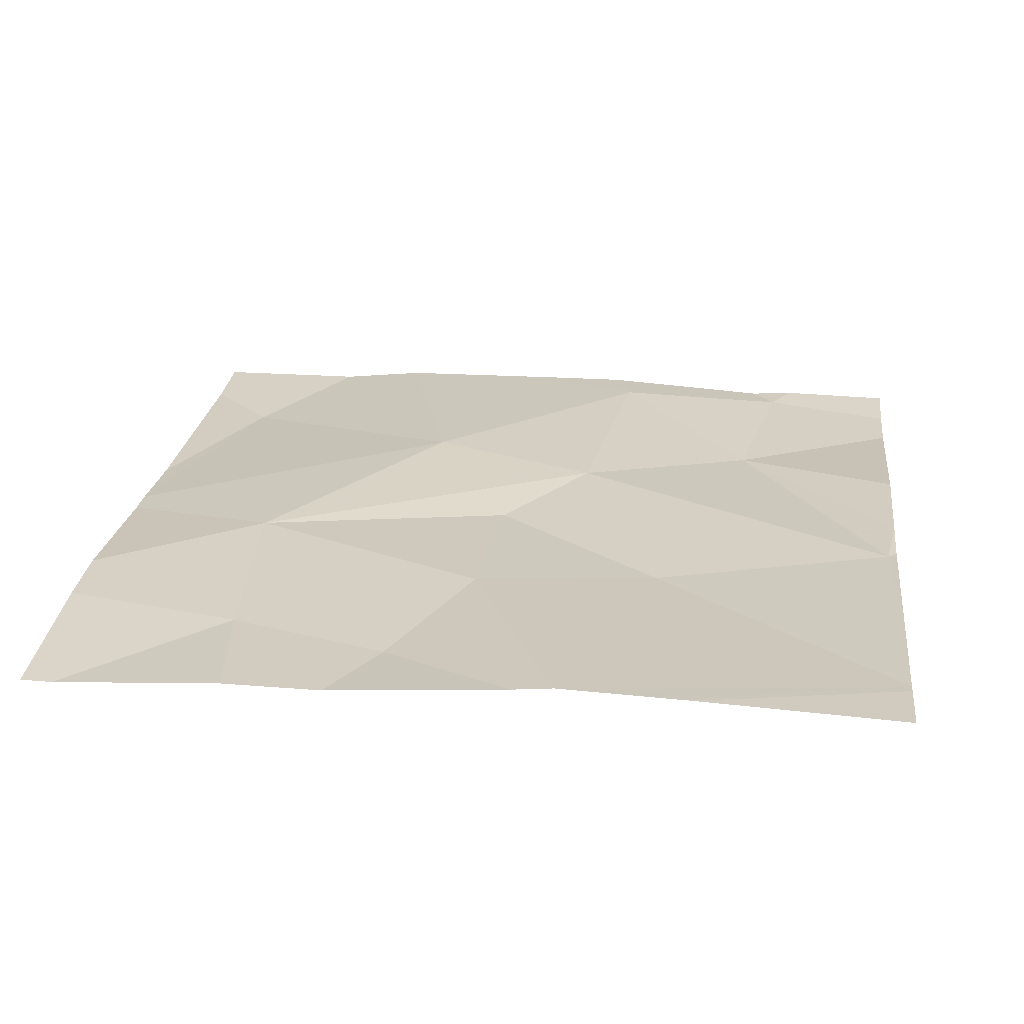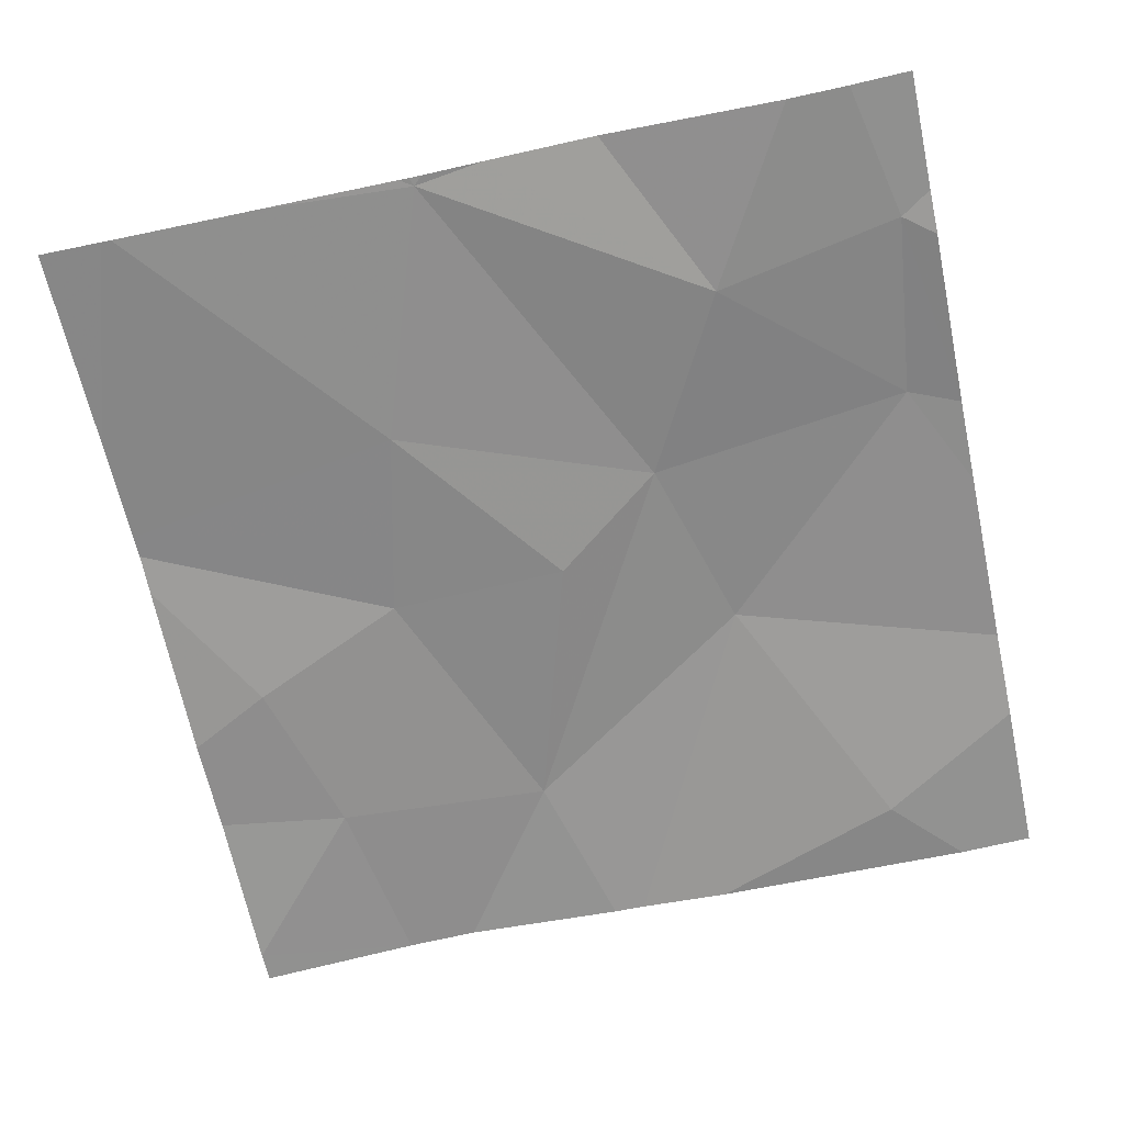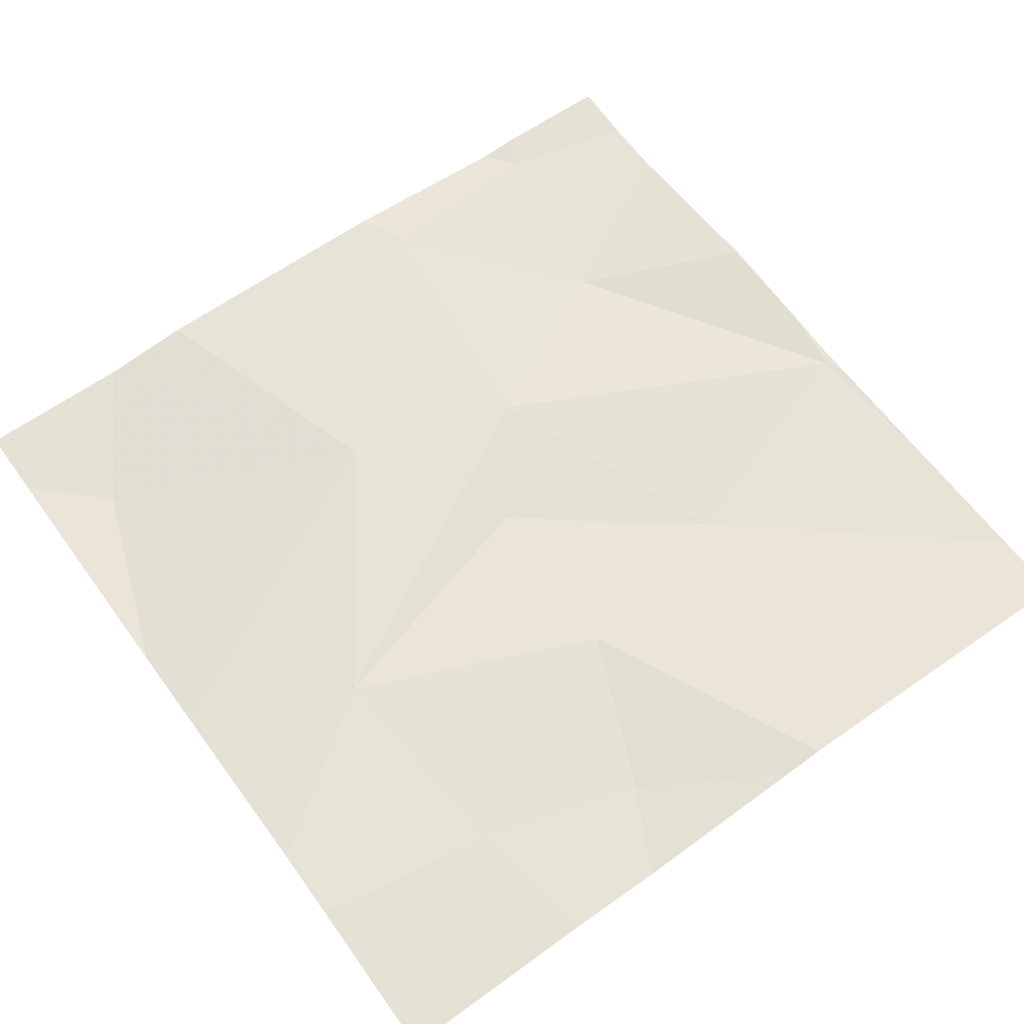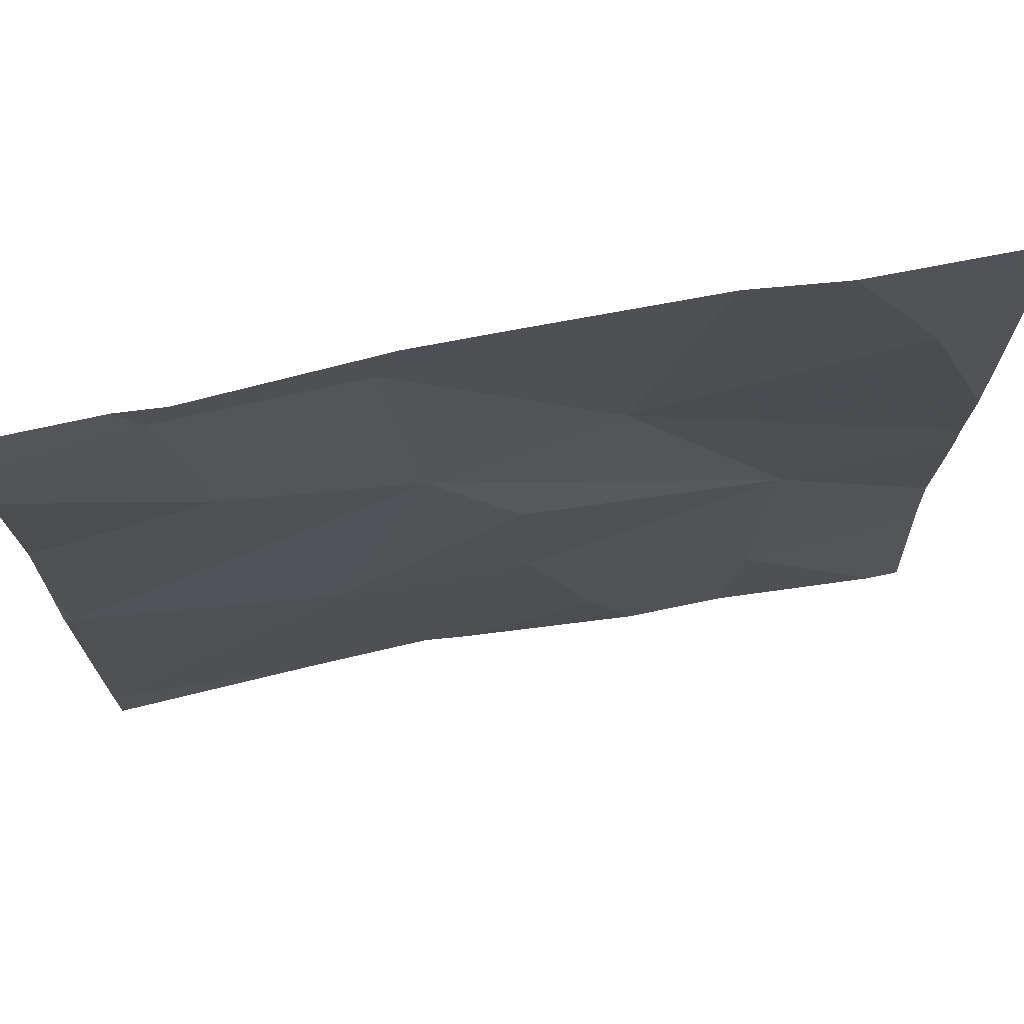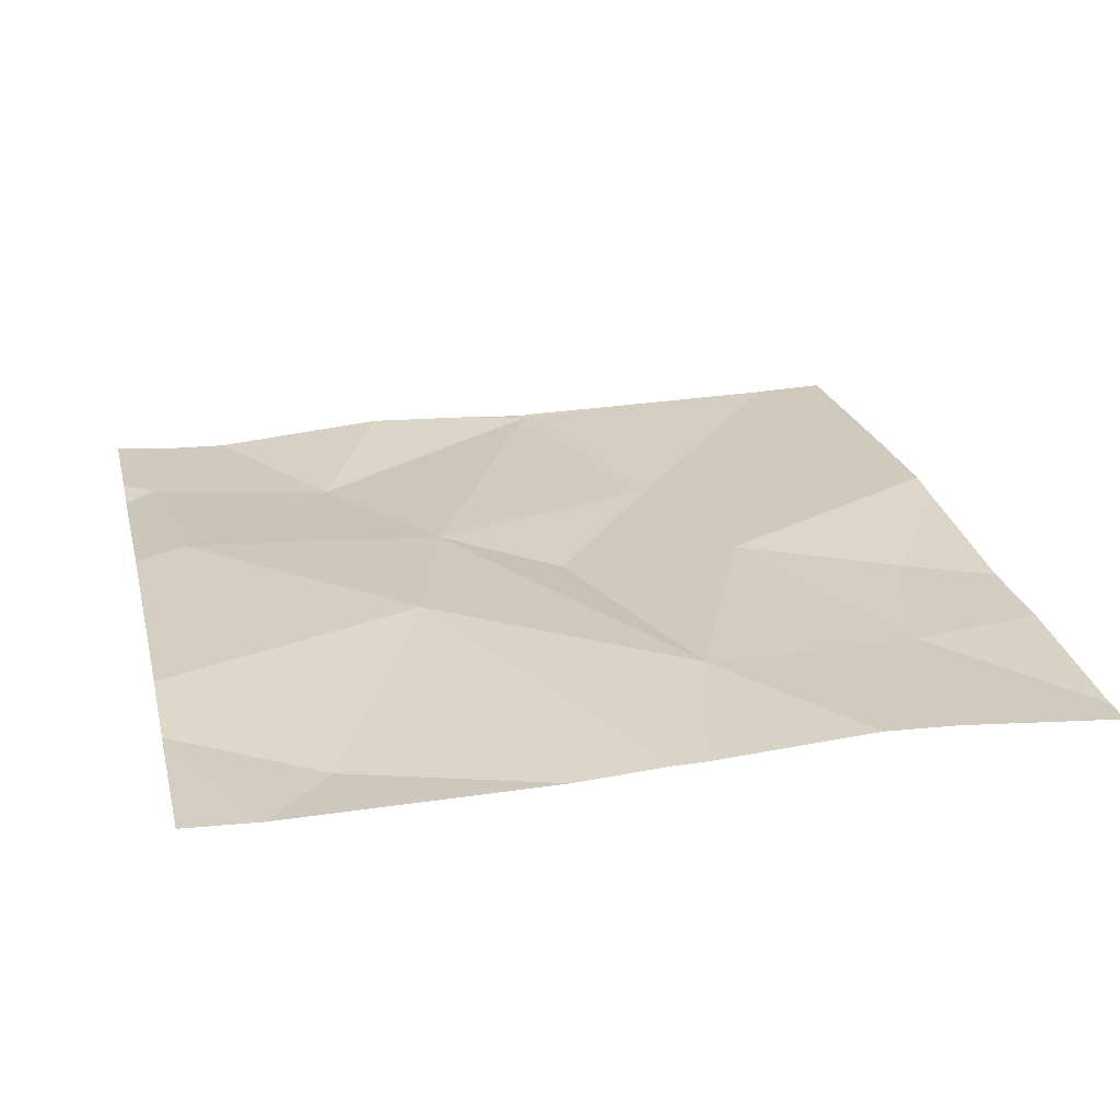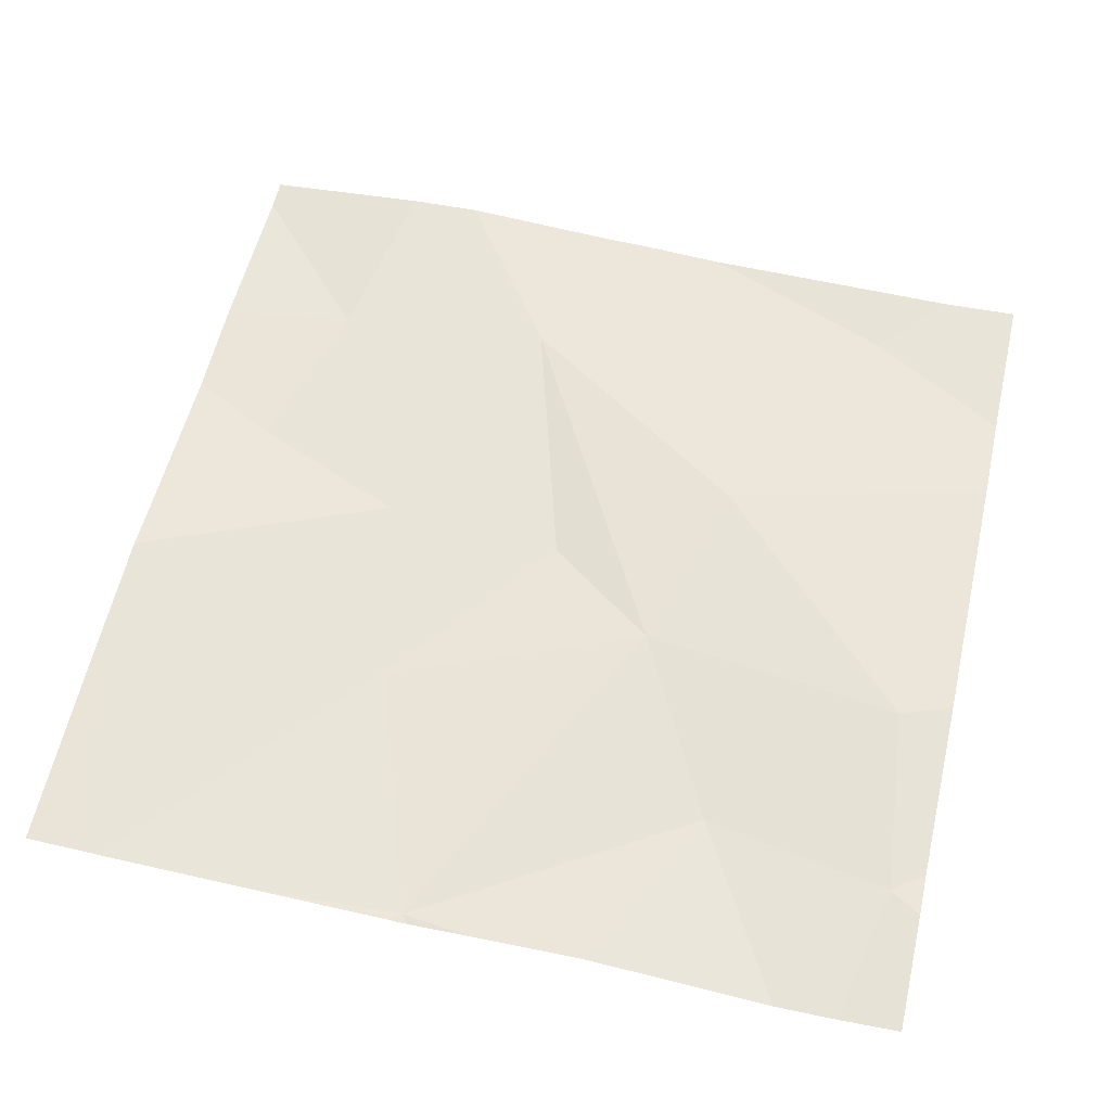
<metadata>
{"format":"obj","ext":"obj","renderer":"f3d","projection":"perspective","resolution":1024,"background":"white","views":[{"elev":24.1,"azim":7.0,"up":"+Z"},{"elev":-65.2,"azim":102.2,"up":"+Z"},{"elev":62.4,"azim":-35.8,"up":"+Z"},{"elev":71.6,"azim":168.7,"up":"+Y"},{"elev":24.9,"azim":-103.2,"up":"+Z"},{"elev":58.7,"azim":103.0,"up":"+Z"}]}
</metadata>
<code>
v -73.92 233.8 494.1
v -73.9 233.6 494
v -73.14 233.9 494
v -73.14 234 494
v -73.73 234.1 494.1
v -74.02 234.2 494
v -73.62 234.4 494.1
v -73.14 233.7 494
v -73.14 233.5 494
v -73.52 234.4 494.1
v -73.82 234.4 494
v -73.43 233.7 494
v -73.15 233.8 494
v -73.56 233.4 494.1
v -73.53 234 494.1
v -73.33 234.1 494
v -73.71 233.5 494
v -73.37 233.4 494.1
v -73.64 233.7 494
v -73.63 233.9 494
v -73.5 234.3 494.1
v -73.3 234.3 494
v -73.76 233.4 494
v -73.87 233.4 494
v -73.49 233.4 494.1
v -73.52 233.4 494.1
v -74.09 233.4 494
v -74.06 233.4 494
v -74.1 233.6 494
v -74.1 233.7 494.1
v -74.1 233.9 494
v -74.1 233.8 494
v -74.1 234 494
v -74.1 233.4 494
v -74.1 234.3 494
v -73.92 234.4 494
v -73.14 234.2 494
v -73.14 234.3 494
v -73.14 233.8 494
v -73.14 233.5 494
v -73.32 234.4 494
v -73.14 234.3 494
v -73.14 233.8 494
v -73.14 233.8 494
v -74.09 233.4 494
v -73.38 233.4 494.1
v -74.1 233.4 494
v -73.14 233.4 494
v -73.27 234.4 494
v -73.15 234.4 494
v -73.99 234.4 494
v -74.1 234.4 494
v -73.19 234.4 494
v -73.14 234.4 494
f 29 1 30
f 1 5 31
f 31 6 33
f 28 29 45
f 38 22 37
f 37 16 4
f 8 12 9
f 15 13 16
f 17 2 24
f 16 13 3
f 2 17 19
f 19 12 20
f 50 42 54
f 5 1 15
f 12 13 15
f 22 16 37
f 22 21 16
f 10 22 41
f 45 29 27
f 26 17 14
f 12 19 26
f 1 2 19
f 5 15 21
f 5 21 7
f 36 5 11
f 15 16 21
f 20 15 1
f 49 38 53
f 18 40 9
f 1 19 20
f 49 22 38
f 18 9 46
f 15 20 12
f 25 12 26
f 14 17 23
f 29 2 1
f 11 5 7
f 4 16 3
f 30 1 32
f 3 13 43
f 31 5 6
f 32 1 31
f 41 22 49
f 9 12 25
f 33 6 35
f 29 34 27
f 26 19 17
f 35 6 36
f 10 21 22
f 8 13 12
f 23 17 24
f 39 13 8
f 24 2 28
f 7 21 10
f 38 42 50
f 28 2 29
f 27 34 47
f 43 13 44
f 44 13 39
f 36 6 5
f 46 9 25
f 48 40 18
f 51 35 36
f 52 35 51
f 53 38 50

</code>
